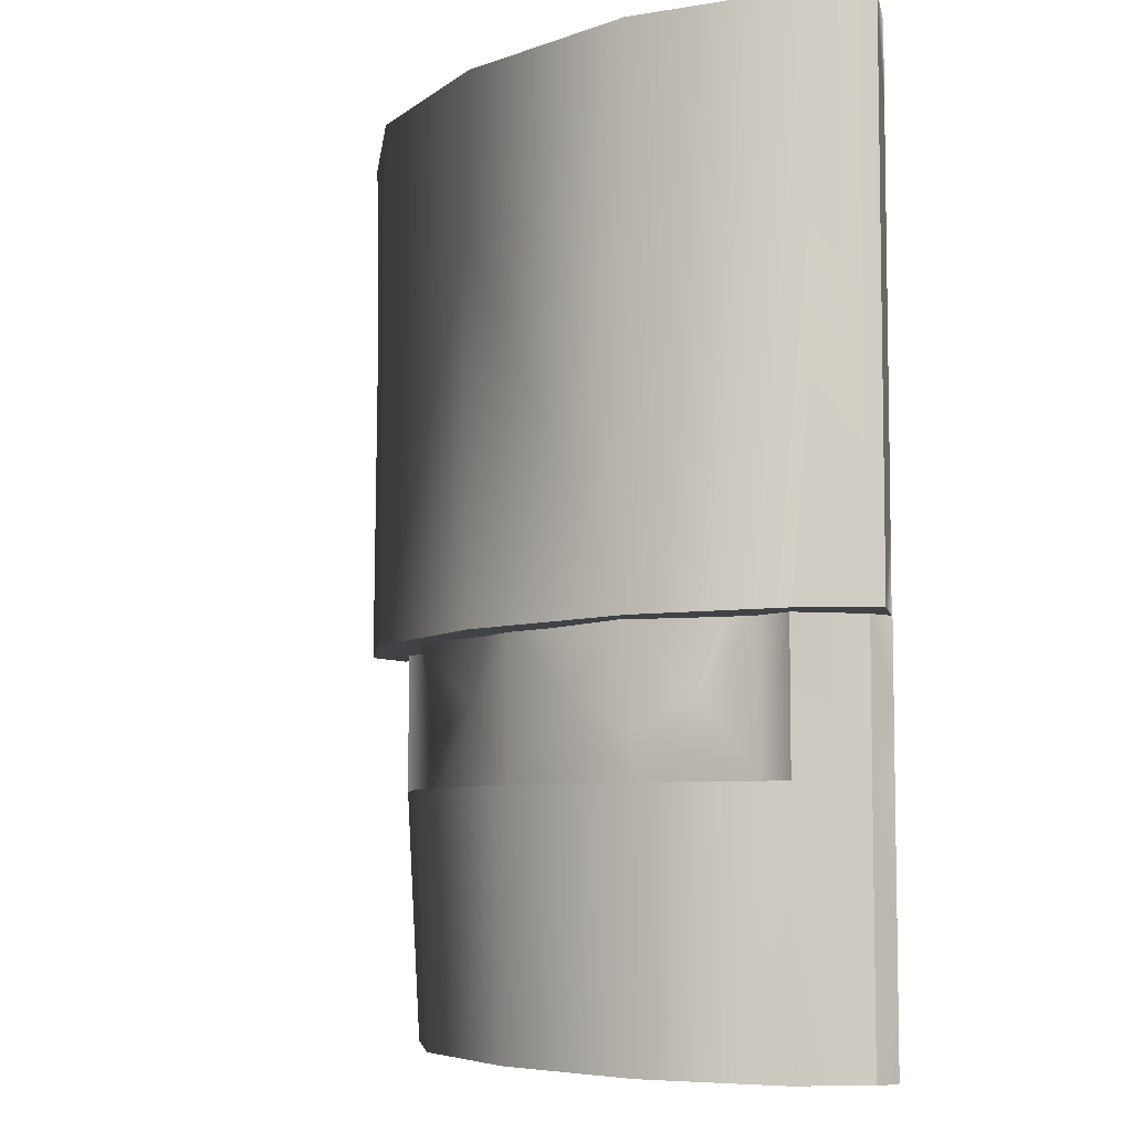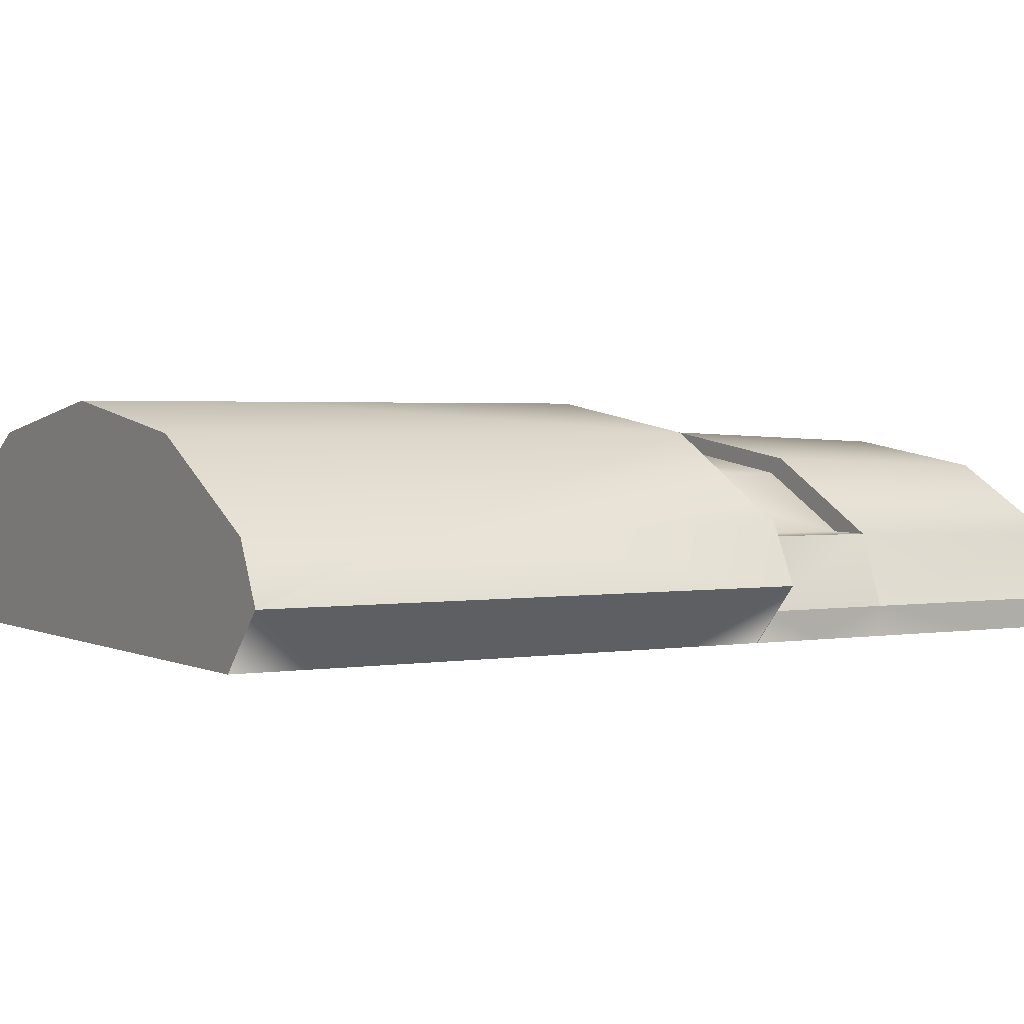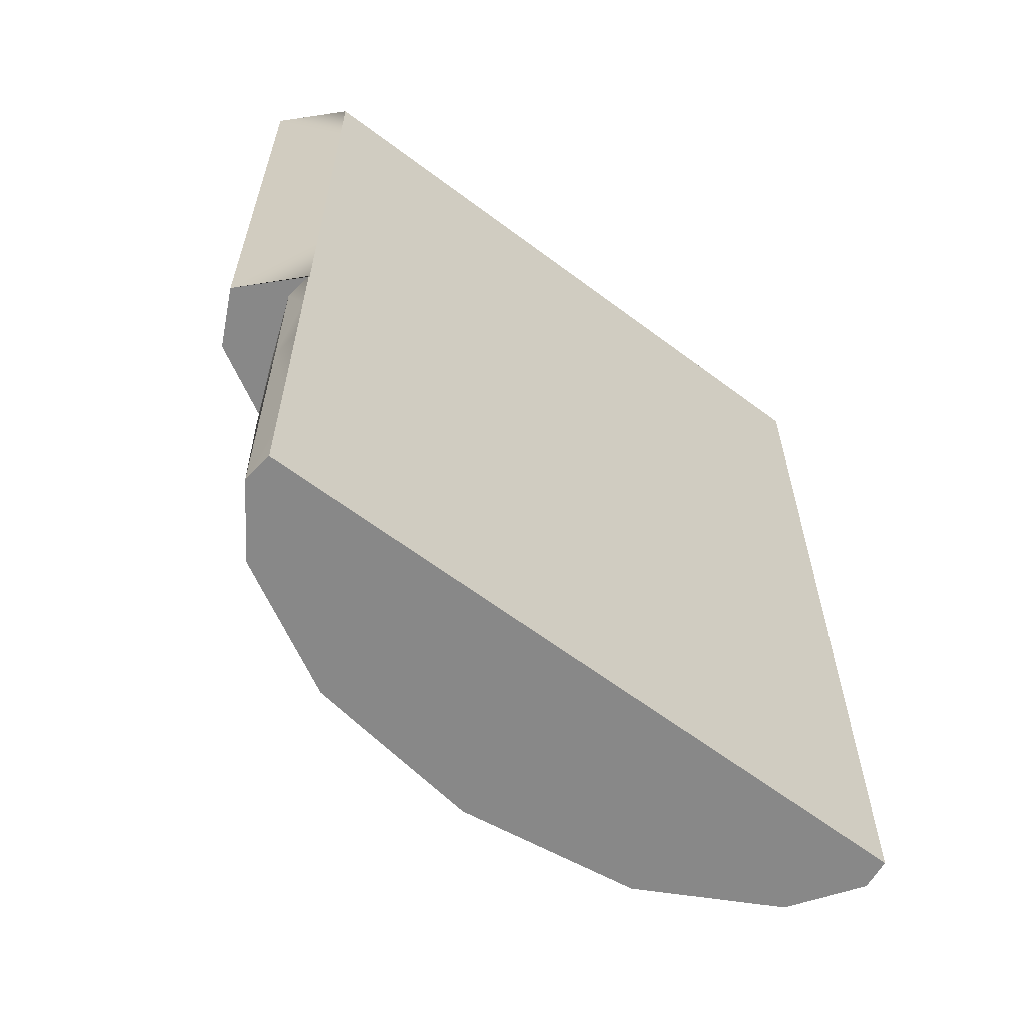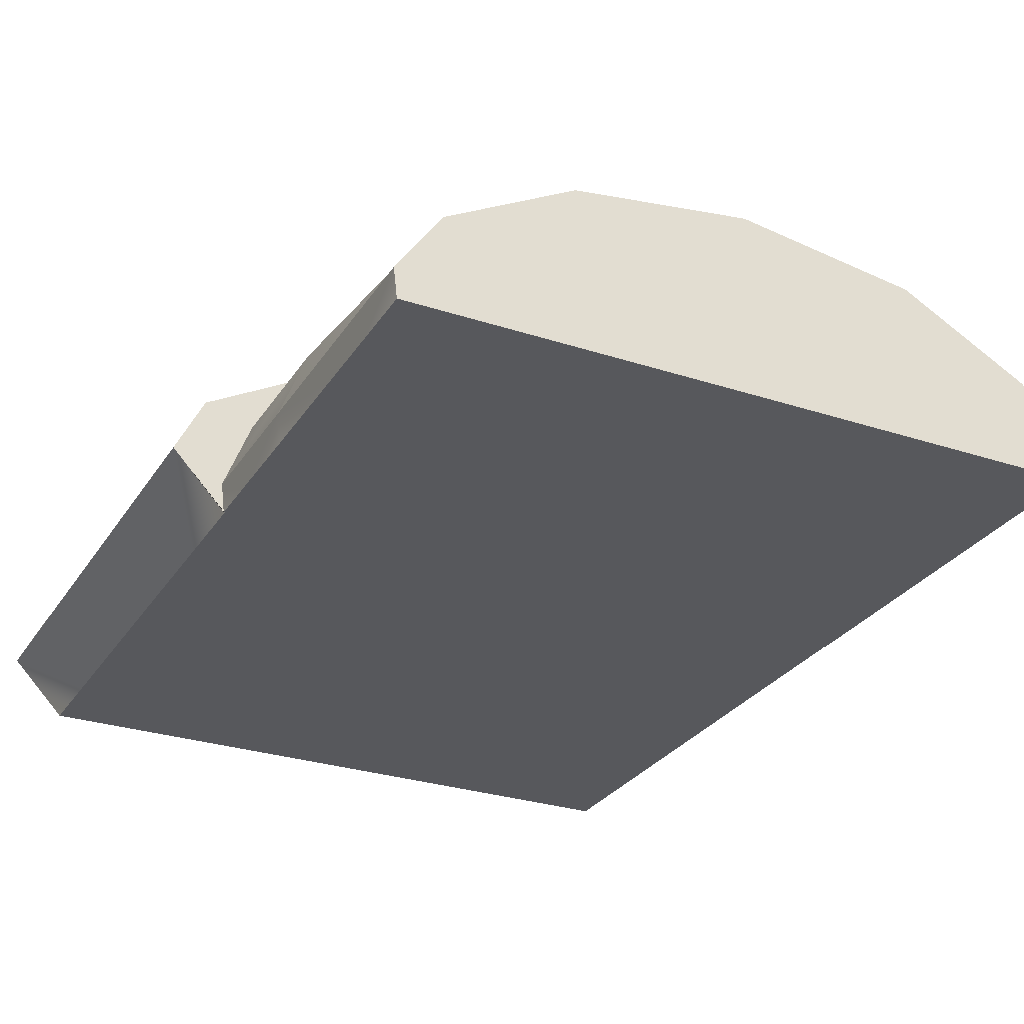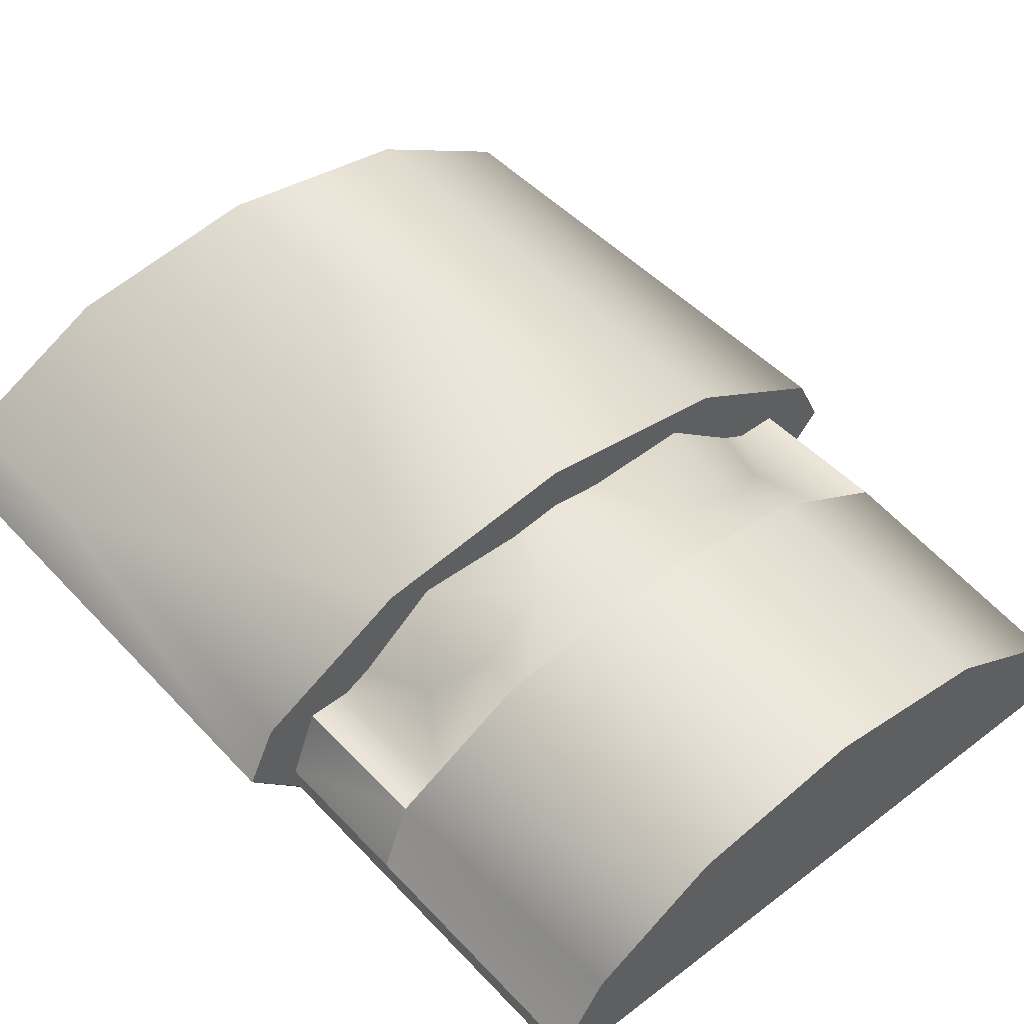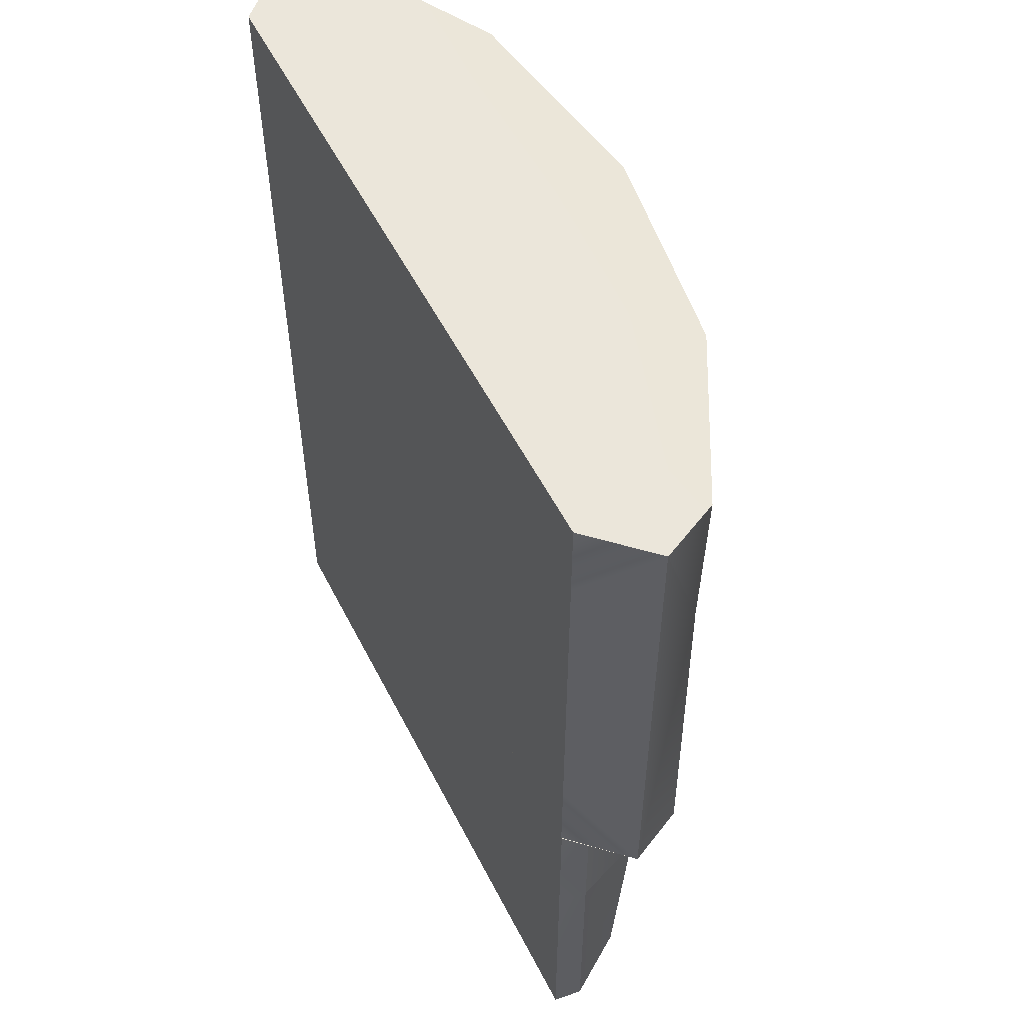
<metadata>
{"format":"obj","ext":"obj","renderer":"f3d","projection":"perspective","resolution":1024,"background":"white","views":[{"elev":-6.3,"azim":55.0,"up":"+Y"},{"elev":2.1,"azim":-120.8,"up":"+Z"},{"elev":-62.7,"azim":142.7,"up":"+Y"},{"elev":-28.4,"azim":-26.4,"up":"+Z"},{"elev":47.8,"azim":-40.5,"up":"+Z"},{"elev":54.9,"azim":-116.7,"up":"+Y"}]}
</metadata>
<code>
o model_2432
v 0 5.723 0.6902
v 0 6.998 0.6902
v -1.525 5.723 0.4637
v -1.525 6.998 0.4637
v 0 6.998 0.6902
v 0 6.998 -1
v -2.656 5.723 -0.1549
v -2.693 6.998 -0.1549
v -1.525 6.998 0.4637
v -2.904 6.998 -0.5775
v -2.693 6.998 -0.1549
v 0 6.998 0.6902
v 1.563 6.998 0.4637
v 0 6.998 -1
v 2.693 6.998 -0.1549
v 2.904 6.998 -0.5775
v 2.495 6.998 -1
v 2.531 -1.917e-06 -0.7807
v 2.529 1.921 -0.7807
v 2.332 1.921 -0.269
v 2.206 -1.917e-06 -0.3089
v 1.281 3.834e-06 0.1969
v 0 1.921 0.462
v 0 -1.917e-06 0.3821
v 1.354 1.921 0.2662
v 0.4078 3 0.2761
v 0.6103 2.507 0.2462
v 1.236 3 0.2944
v 1.236 2.287 0.1544
v 1.651 2.507 -0.06801
v 2.529 1.921 -0.7807
v 2.529 3 -0.7807
v 2.332 3 -0.269
v 1.563 3 0.4637
v 0.4078 3 0.2761
v 1.236 3 0.2944
v 2.332 3 -0.269
v 1.82 3 -0.1589
v 2.016 3 -0.2641
v 2.495 3 -1
v 2.904 3 -0.5775
v 2.529 3 -0.7807
v 2.503 3 -1
v 0 3 0.6902
v 1.563 3 0.4637
v 0 5.723 0.6902
v 2.693 6.998 -0.1549
v 1.563 6.998 0.4637
v 2.495 6.998 -1
v 2.904 6.998 -0.5775
v 2.495 6.364 -1
v 1.281 3.834e-06 0.1969
v 0 -1.917e-06 0.3821
v 0 -0.001894 -1
v 2.206 -1.917e-06 -0.3089
v 2.531 -1.917e-06 -0.7807
v 0 1.921 0.462
v 1.236 1.921 0.1544
v 0 1.921 0.333
v 1.354 1.921 0.2662
v 2.016 1.921 -0.2641
v 2.332 1.921 -0.269
v 2.332 3 -0.269
v 2.016 1.921 -0.2641
v 2.332 3 -0.269
v 2.693 3 -0.1549
v 0 1.921 0.333
v 1.236 1.921 0.1544
v 0.6103 2.507 0.2462
v 1.651 2.507 -0.06801
v 2.016 3 -0.2641
v 1.82 3 -0.1589
v 2.016 1.921 -0.2641
v 1.236 2.287 0.1544
v 0 3 0.333
v 0 3 0.333
v 0 3 0.6902
v 1.82 3 -0.1589
v 0 1.921 0.462
v -1.281 3.834e-06 0.1969
v 0 -1.917e-06 0.3821
v -1.354 1.921 0.2662
v -2.332 1.921 -0.269
v -2.531 -1.917e-06 -0.7807
v -2.504 0.5095 -1
v -2.505 -1.917e-06 -1
v -1.236 3 0.2944
v -0.6103 2.507 0.2462
v -0.4078 3 0.2761
v -1.651 2.507 -0.06801
v -1.236 2.287 0.1544
v -2.529 1.921 -0.7807
v -2.503 2.482 -1
v -2.503 1.921 -1
v -1.236 3 0.2944
v -0.4078 3 0.2761
v -1.563 3 0.4637
v -2.016 3 -0.2641
v -1.82 3 -0.1589
v -2.332 3 -0.269
v -2.693 3 -0.1549
v -2.904 3 -0.5775
v -2.529 3 -0.7807
v -2.904 6.998 -0.5775
v -2.904 3 -0.5775
v -2.693 3 -0.1549
v 0 -0.001894 -1
v 0 -1.917e-06 0.3821
v -1.281 3.834e-06 0.1969
v -2.206 -1.917e-06 -0.3089
v -2.531 -1.917e-06 -0.7807
v 0 1.921 0.333
v -1.236 1.921 0.1544
v 0 1.921 0.462
v -2.016 1.921 -0.2641
v -1.354 1.921 0.2662
v -2.016 1.921 -0.2641
v -2.332 3 -0.269
v -2.332 1.921 -0.269
v -0.6103 2.507 0.2462
v -1.236 1.921 0.1544
v 0 1.921 0.333
v -1.82 3 -0.1589
v -2.016 3 -0.2641
v -1.651 2.507 -0.06801
v -1.236 2.287 0.1544
v -2.016 1.921 -0.2641
v 0 3 0.333
v 0 3 0.6902
v 0 3 0.333
v -1.563 3 0.4637
v -2.206 -1.917e-06 -0.3089
v -2.016 3 -0.2641
v 2.016 3 -0.2641
v -0.4078 3 0.2761
v 0.4078 3 0.2761
v 1.82 3 -0.1589
v -1.82 3 -0.1589
v 2.693 3 -0.1549
v 2.332 1.921 -0.269
v -2.332 1.921 -0.269
v -2.503 3 -1
v 2.503 3 -1
v 2.503 2.482 -1
v -2.503 2.482 -1
v -2.503 1.921 -1
v 2.503 1.921 -1
v 2.504 0.999 -1
v -2.504 0.999 -1
v -2.904 3 -0.5775
v -2.495 5.009 -1
v -2.495 4.339 -1
v 2.904 3 -0.5775
v 2.904 6.998 -0.5775
v 2.904 6.998 -0.5775
v -2.904 6.998 -0.5775
v -2.495 6.998 -1
v -2.529 1.921 -0.7807
v -2.531 -1.917e-06 -0.7807
v -2.529 3 -0.7807
v -2.529 1.921 -0.7807
v -2.332 3 -0.269
v 2.503 1.921 -1
v 2.529 1.921 -0.7807
v 2.504 0.999 -1
v 2.503 2.482 -1
v 2.529 3 -0.7807
v 2.529 1.921 -0.7807
v -2.531 -1.917e-06 -0.7807
v -2.505 -1.917e-06 -1
v 2.505 -1.917e-06 -1
v 2.531 -1.917e-06 -0.7807
v -2.529 3 -0.7807
v -2.904 3 -0.5775
v -2.495 3 -1
v -2.503 3 -1
v 2.529 3 -0.7807
v 2.904 3 -0.5775
v 2.332 3 -0.269
v -2.503 3 -1
v -2.495 3 -1
v -2.495 3.67 -1
v 2.495 3.67 -1
v 2.495 3 -1
v 2.503 3 -1
v 2.495 4.339 -1
v 2.904 3 -0.5775
v 2.495 3.67 -1
v -2.495 5.678 -1
v -2.904 6.998 -0.5775
v -2.495 6.364 -1
v 2.495 6.364 -1
v 0 6.998 -1
v 2.495 6.998 -1
v -2.904 6.998 -0.5775
v -2.495 5.678 -1
v -2.495 6.364 -1
v 2.495 6.364 -1
v 2.495 5.678 -1
v 2.495 5.009 -1
v -2.495 5.009 -1
v -2.495 4.339 -1
v 2.495 4.339 -1
v 2.504 0.5095 -1
v -2.504 0.5095 -1
v 0 -0.001894 -1
v 0 6.998 -1
v -2.495 6.364 -1
v -2.495 6.998 -1
v 0 6.998 -1
v -2.495 6.364 -1
v -2.904 6.998 -0.5775
v -2.495 6.998 -1
v 2.495 6.364 -1
v 2.904 6.998 -0.5775
v 2.495 5.678 -1
v 2.904 3 -0.5775
v 2.495 5.009 -1
v 2.495 5.009 -1
v 2.904 3 -0.5775
v 2.495 4.339 -1
v 2.495 3.67 -1
v 2.904 3 -0.5775
v 2.495 3 -1
v -2.904 3 -0.5775
v -2.495 3.67 -1
v -2.495 3 -1
v -2.904 3 -0.5775
v -2.495 5.009 -1
v -2.904 3 -0.5775
v -2.495 4.339 -1
v -2.495 3.67 -1
v -2.503 3 -1
v -2.529 3 -0.7807
v -2.504 0.999 -1
v -2.529 1.921 -0.7807
v -2.531 -1.917e-06 -0.7807
v -2.529 1.921 -0.7807
v -2.504 0.999 -1
v -2.504 0.5095 -1
v 2.503 3 -1
v 2.504 0.999 -1
v 2.529 1.921 -0.7807
v 2.531 -1.917e-06 -0.7807
v 2.504 0.5095 -1
v 2.504 0.5095 -1
v 2.531 -1.917e-06 -0.7807
v 2.505 -1.917e-06 -1
v 0 -0.001894 -1
v 2.504 0.5095 -1
v 2.505 -1.917e-06 -1
v -2.504 0.5095 -1
v 0 -0.001894 -1
v -2.505 -1.917e-06 -1
g surface_000
f 252 253 254
f 249 250 251
f 246 247 248
f 235 236 94
f 230 231 232
f 225 226 227
f 222 223 224
f 219 220 221
f 211 212 213
f 207 208 209
f 192 193 194
f 186 187 188
f 171 172 54
f 107 169 170
f 163 164 165
f 156 6 157
f 150 151 152
f 84 85 86
f 49 50 51
f 37 38 39
f 14 16 17
f 242 244 245
f 242 243 244
f 241 167 166
f 166 167 168
f 166 168 163
f 237 239 240
f 237 238 239
f 233 93 234
f 234 93 92
f 92 93 94
f 228 189 229
f 228 190 189
f 189 190 191
f 216 217 218
f 216 215 217
f 214 215 216
f 198 197 210
f 196 197 198
f 196 198 199
f 200 196 199
f 200 201 196
f 203 201 200
f 203 202 201
f 183 202 203
f 183 182 202
f 184 182 183
f 184 181 182
f 184 180 181
f 184 185 180
f 205 204 206
f 149 204 205
f 149 148 204
f 146 148 149
f 146 147 148
f 145 147 146
f 145 144 147
f 142 144 145
f 142 143 144
f 7 8 195
f 7 3 8
f 9 8 3
f 9 3 2
f 1 2 3
f 3 7 131
f 131 46 3
f 44 46 131
f 44 45 46
f 48 46 45
f 2 46 48
f 106 131 7
f 7 105 106
f 7 104 105
f 45 47 48
f 139 47 45
f 153 47 139
f 153 154 47
f 177 66 179
f 177 178 66
f 176 174 175
f 176 173 174
f 160 83 162
f 160 161 83
f 132 158 159
f 132 83 158
f 132 80 83
f 82 83 80
f 82 80 79
f 79 80 81
f 15 155 14
f 13 15 14
f 12 13 14
f 141 116 115
f 113 115 116
f 116 114 113
f 112 113 114
f 140 61 60
f 60 61 58
f 60 58 57
f 57 58 59
f 138 90 87
f 87 90 91
f 91 88 87
f 87 88 89
f 137 28 30
f 29 30 28
f 29 28 27
f 26 27 28
f 136 75 69
f 67 69 75
f 67 68 69
f 74 69 68
f 68 73 74
f 70 74 73
f 73 71 70
f 70 71 72
f 135 120 128
f 128 120 122
f 120 121 122
f 126 121 120
f 126 127 121
f 125 127 126
f 127 125 124
f 123 124 125
f 134 64 63
f 62 63 64
f 133 118 117
f 117 118 119
f 129 96 130
f 97 96 129
f 95 96 97
f 95 97 99
f 99 97 100
f 98 99 100
f 101 100 97
f 100 101 102
f 100 102 103
f 107 110 111
f 107 109 110
f 107 108 109
f 76 35 77
f 77 35 34
f 34 35 36
f 78 34 36
f 65 34 78
f 34 65 66
f 54 56 55
f 55 52 54
f 52 53 54
f 43 41 42
f 43 40 41
f 31 33 20
f 31 32 33
f 22 23 24
f 25 23 22
f 22 20 25
f 21 20 22
f 18 20 21
f 18 19 20
f 10 11 6
f 6 11 4
f 4 5 6

</code>
